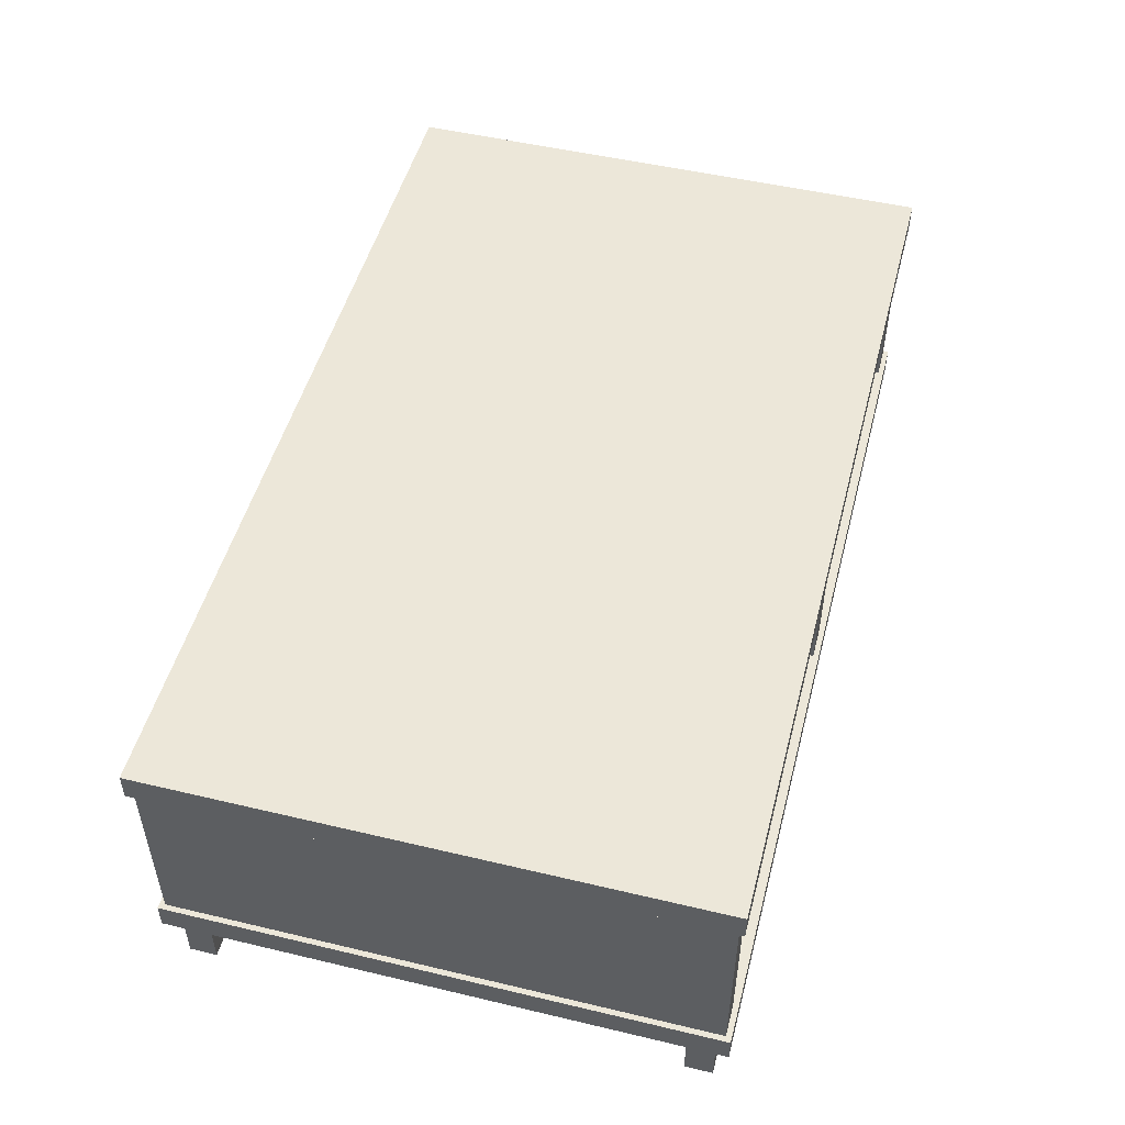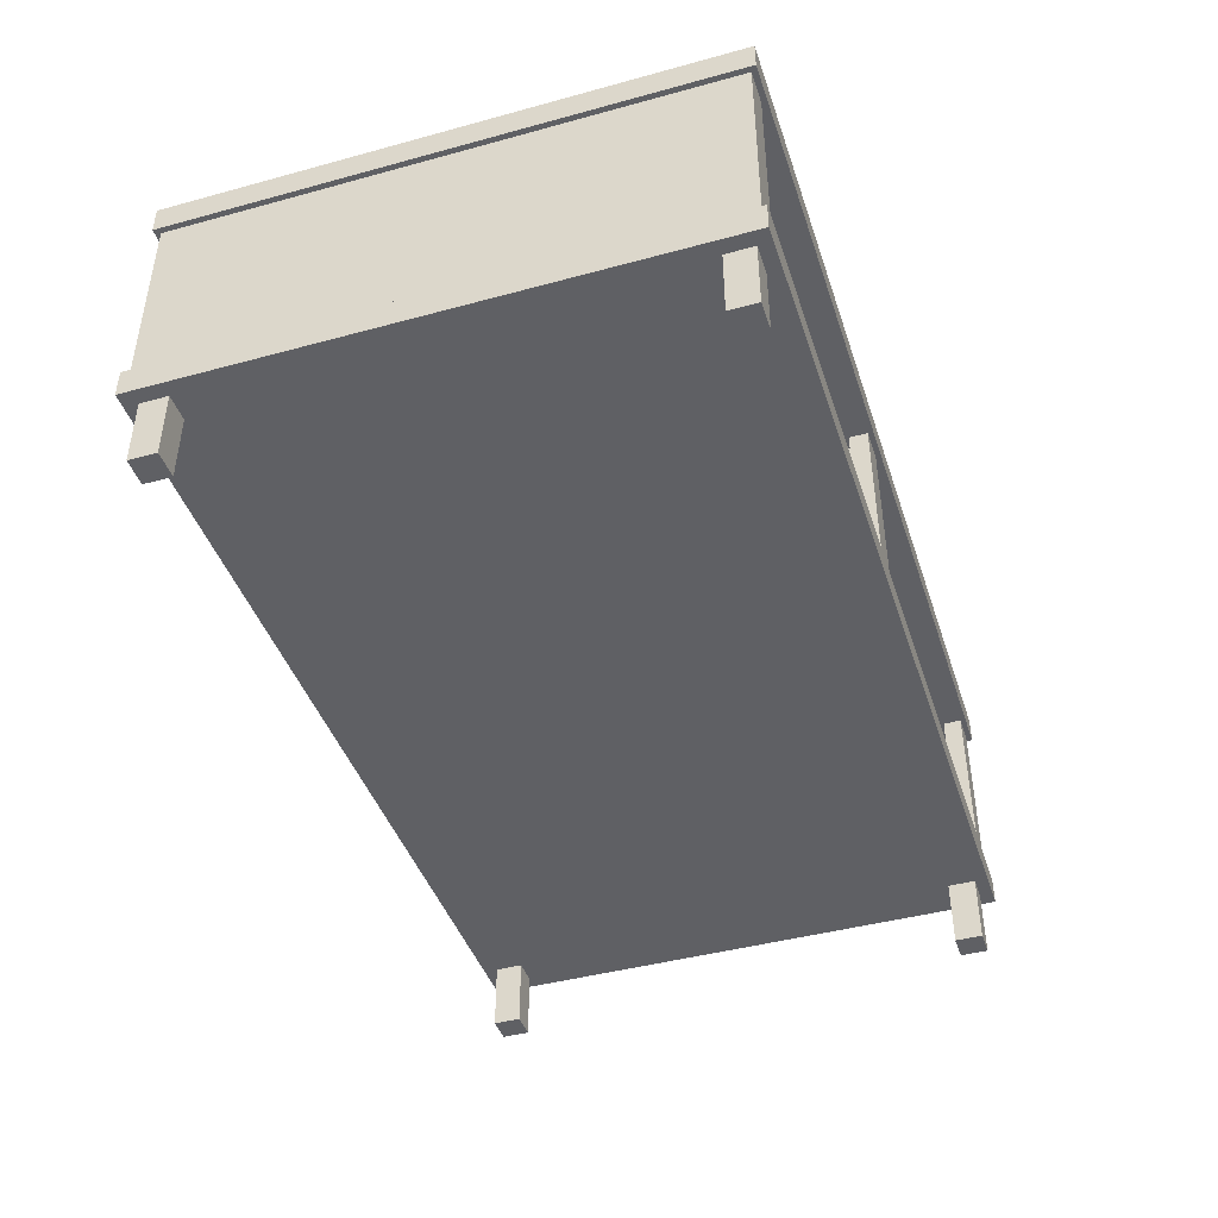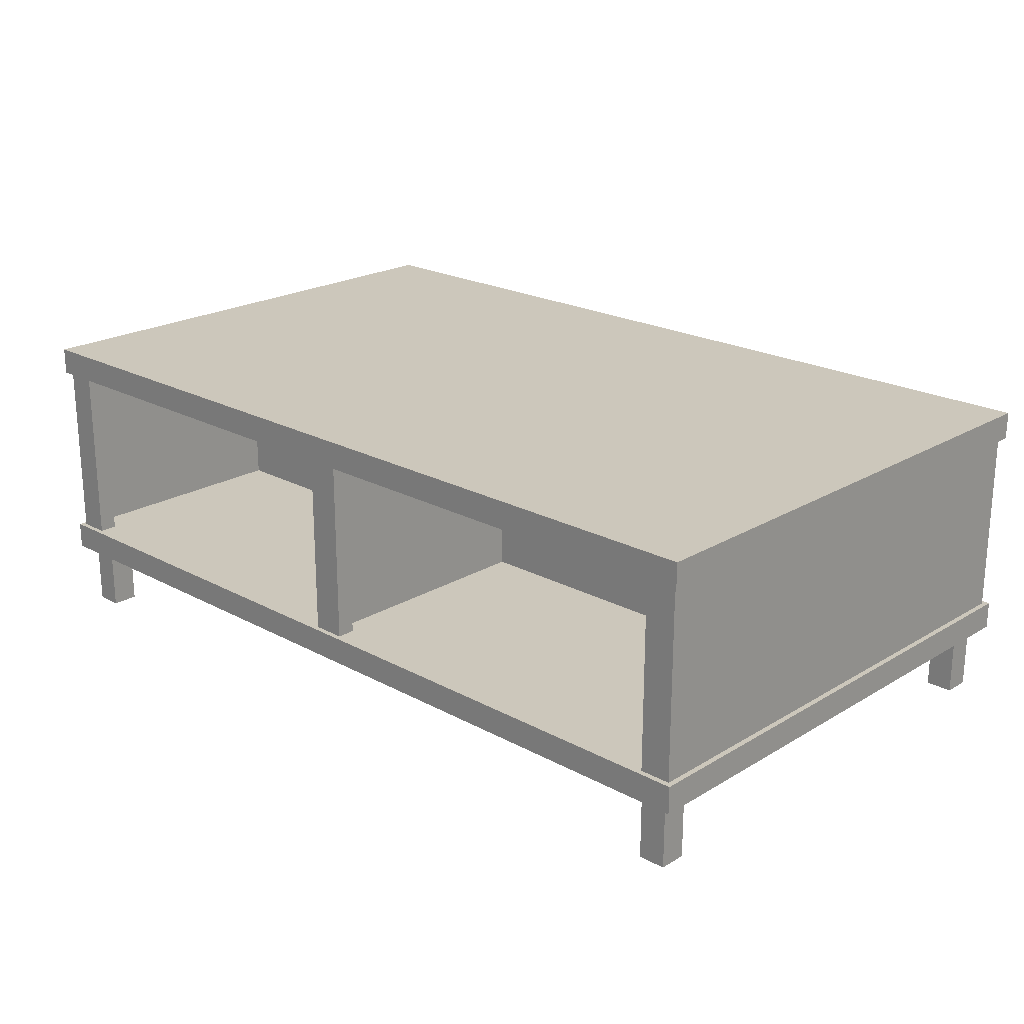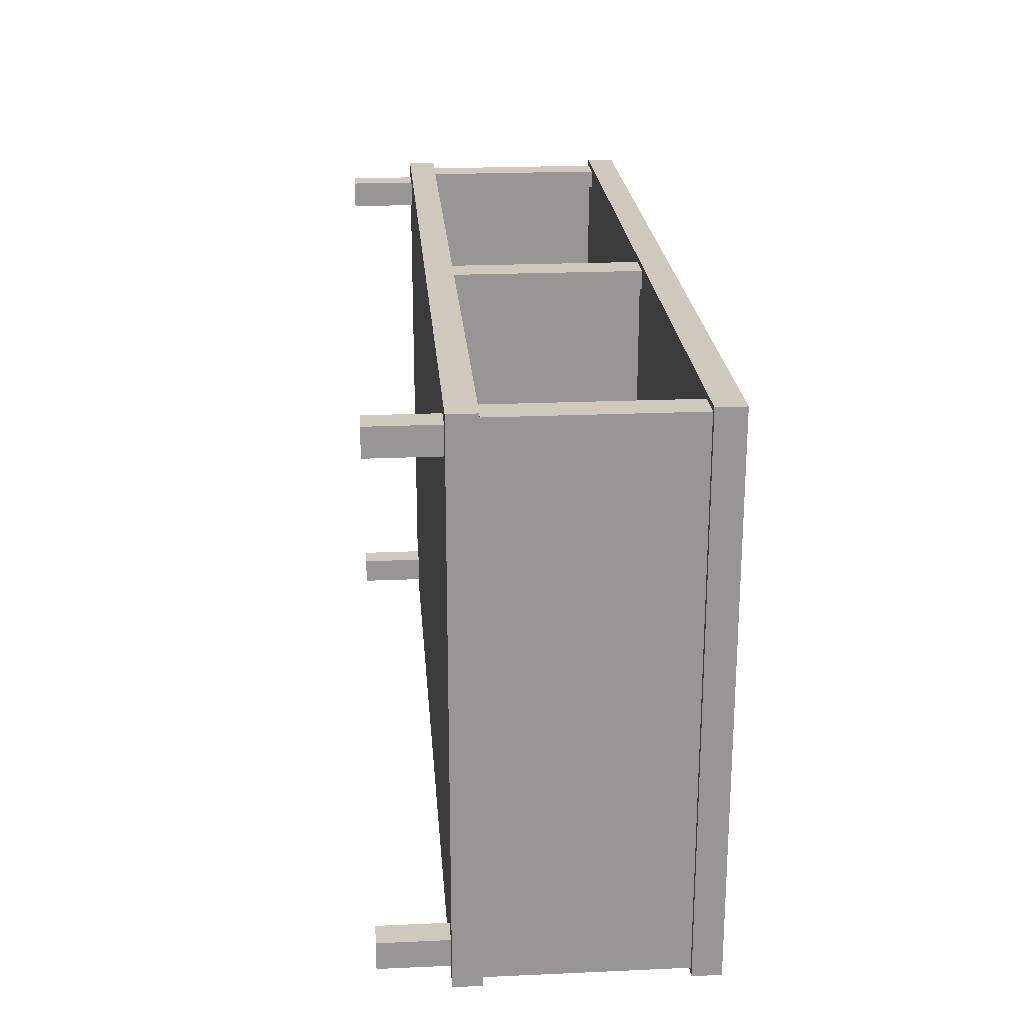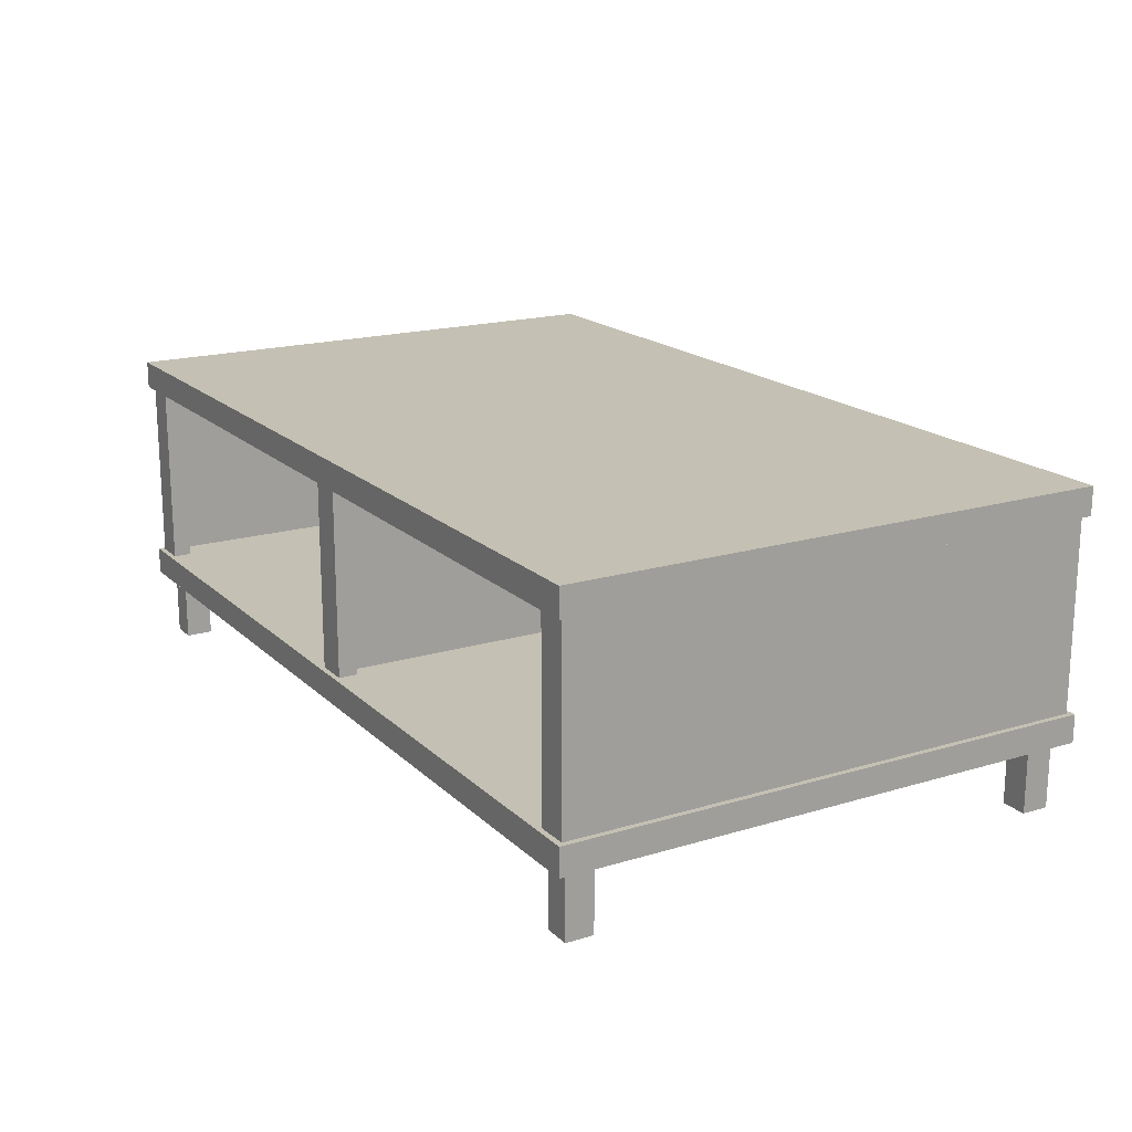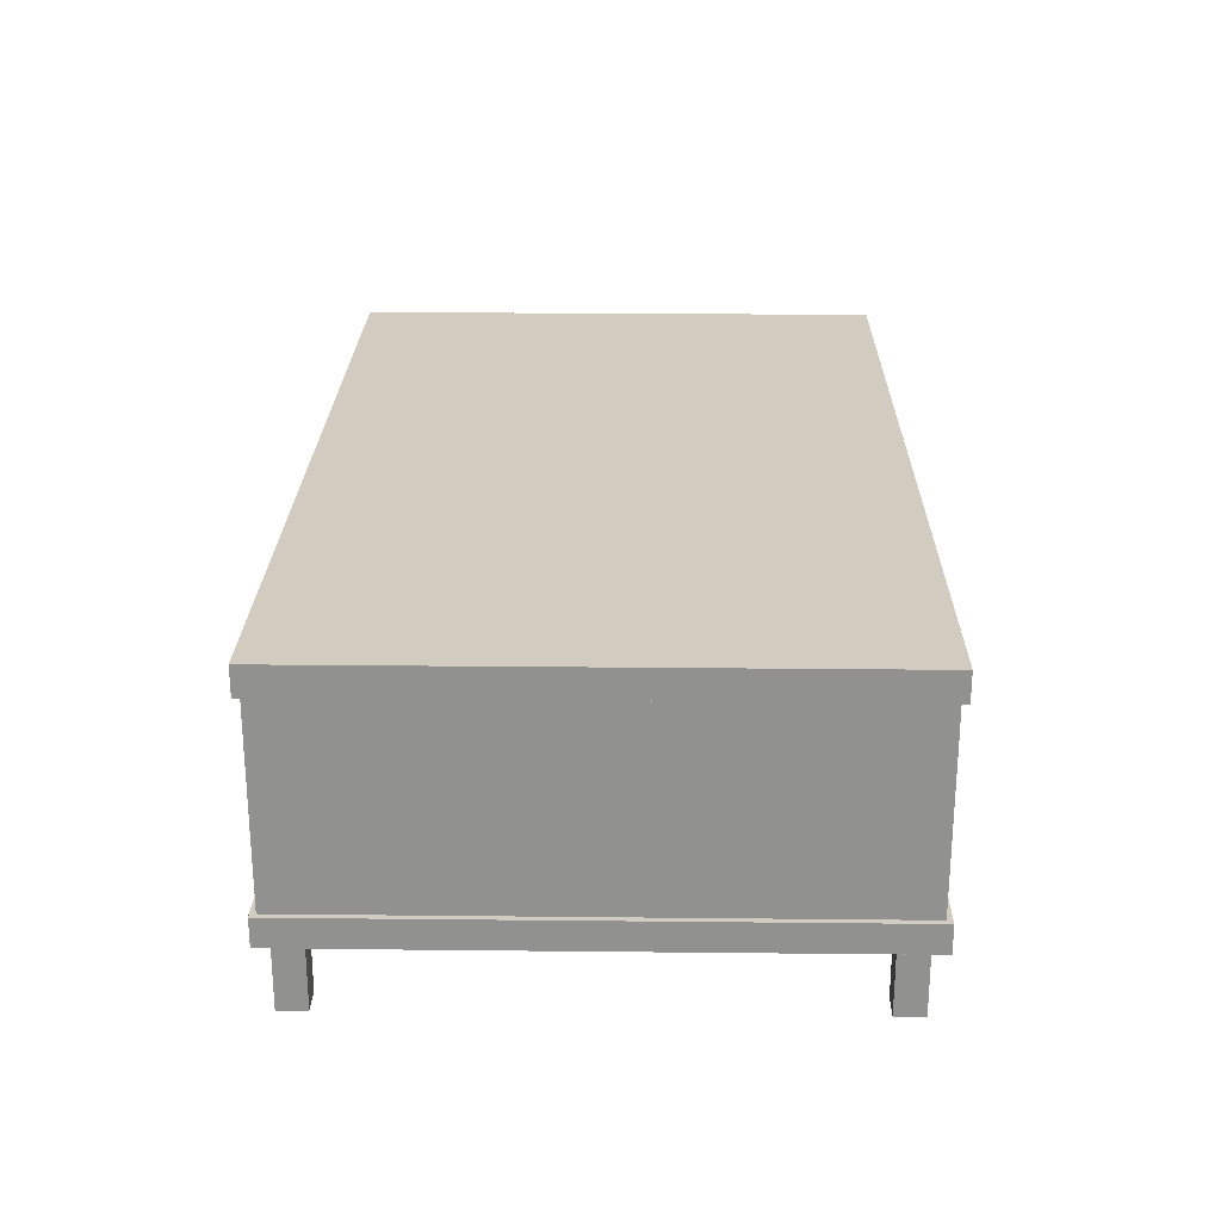
<metadata>
{"format":"obj","ext":"obj","renderer":"f3d","projection":"perspective","resolution":1024,"background":"white","views":[{"elev":50.2,"azim":-75.4,"up":"+Y"},{"elev":-43.2,"azim":107.9,"up":"+Y"},{"elev":21.6,"azim":-136.4,"up":"+Y"},{"elev":22.4,"azim":85.6,"up":"+Z"},{"elev":18.0,"azim":59.5,"up":"+Y"},{"elev":24.0,"azim":-89.0,"up":"+Y"}]}
</metadata>
<code>
v 0.3576 -0.07087 0.2101
v 0.3576 -0.132 0.2349
v 0.3576 -0.07087 0.2349
v 0.3576 -0.132 0.2101
v 0.3824 -0.07087 0.2349
v 0.3824 -0.132 0.2101
v 0.3824 -0.132 0.2349
v 0.3824 -0.07087 0.2101
v 0.3576 -0.07087 -0.2357
v 0.3576 -0.132 -0.2108
v 0.3576 -0.07087 -0.2108
v 0.3576 -0.132 -0.2357
v 0.3824 -0.07087 -0.2108
v 0.3824 -0.132 -0.2357
v 0.3824 -0.132 -0.2108
v 0.3824 -0.07087 -0.2357
v -0.4129 -0.07087 0.2101
v -0.4129 -0.132 0.2349
v -0.4129 -0.07087 0.2349
v -0.4129 -0.132 0.2101
v -0.3881 -0.07087 0.2349
v -0.3881 -0.132 0.2101
v -0.3881 -0.132 0.2349
v -0.3881 -0.07087 0.2101
v -0.4129 -0.07087 -0.2357
v -0.4129 -0.132 -0.2108
v -0.4129 -0.07087 -0.2108
v -0.4129 -0.132 -0.2357
v -0.3881 -0.07087 -0.2108
v -0.3881 -0.132 -0.2357
v -0.3881 -0.132 -0.2108
v -0.3881 -0.07087 -0.2357
v 0.3954 -0.07087 -0.2476
v 0.3954 -0.04561 0.2475
v 0.3954 -0.07087 0.2475
v 0.3954 -0.04561 -0.2476
v -0.426 -0.07087 0.2475
v 0.3824 -0.07087 0.2349
v -0.426 -0.04561 -0.2476
v 0.3905 -0.04561 -0.2426
v -0.426 -0.04561 0.2475
v 0.3824 -0.07087 0.2101
v -0.426 -0.07087 -0.2476
v -0.4211 -0.04561 -0.2426
v 0.362 -0.04561 -0.2426
v 0.3905 -0.04561 0.2426
v -0.4211 -0.04561 0.2426
v 0.3824 -0.07087 -0.2108
v -0.3925 -0.04561 -0.2426
v 0.009215 -0.04561 -0.2426
v 0.362 0.1258 -0.2426
v 0.362 -0.04561 0.2426
v 0.3905 0.1258 0.2426
v -0.3925 -0.04561 0.2426
v 0.3824 -0.07087 -0.2357
v -0.4211 0.1258 -0.2426
v -0.02134 -0.04561 -0.2426
v 0.362 -0.04561 -0.2258
v 0.3905 0.1258 -0.2426
v 0.009215 -0.04561 0.2258
v -0.02134 -0.04561 0.2426
v -0.3925 0.1258 0.2426
v -0.4211 0.1258 0.2426
v -0.3925 0.1258 -0.2426
v -0.02134 -0.04561 -0.2258
v -0.007962 -0.04561 -0.2258
v -0.02134 0.1258 -0.2426
v 0.386 -0.04561 -0.006953
v 0.3954 0.1258 -0.2476
v 0.362 0.1258 -0.2258
v 0.009215 -0.04561 0.2426
v 0.362 -0.04561 0.2258
v 0.362 0.1258 0.2426
v -0.3925 -0.04561 0.2258
v -0.426 0.1258 0.2475
v -0.3925 0.1258 -0.2258
v -0.007962 -0.04561 -0.006953
v -0.003161 -0.04561 -0.2258
v 0.009215 0.1258 -0.2426
v 0.009215 -0.04561 -0.2258
v 0.386 -0.04561 -0.2258
v 0.009215 0.1258 -0.2258
v 0.386 0.1258 -0.2258
v 0.009215 0.1258 0.2426
v 0.386 -0.04561 0.008938
v 0.362 0.1258 0.2258
v 0.3954 0.1258 0.2475
v -0.02134 -0.04561 0.2258
v -0.3925 0.1258 0.2258
v -0.426 0.1258 -0.2476
v -0.3925 -0.04561 -0.2258
v -0.02134 0.1258 -0.2258
v -0.007962 0.1258 -0.2258
v 0.386 0.1258 -0.006953
v 0.009215 0.1258 0.2258
v -0.003161 -0.04561 0.008938
v 0.386 -0.04561 0.2258
v 0.3954 0.1511 0.2475
v -0.02134 0.1258 0.2426
v -0.007962 -0.04561 0.008938
v -0.02134 0.1258 0.2258
v -0.4166 0.1258 0.2258
v -0.007962 0.1258 0.008938
v -0.426 0.1511 -0.2476
v -0.4166 -0.04561 -0.2258
v -0.003161 0.1258 -0.2258
v -0.003161 -0.04561 -0.006953
v -0.003161 0.1258 0.2258
v 0.386 0.1258 0.008938
v -0.003161 -0.04561 0.2258
v 0.386 0.1258 0.2258
v 0.3954 0.1511 -0.2476
v -0.4166 -0.04561 0.2258
v -0.007962 -0.04561 0.2258
v -0.426 0.1511 0.2475
v -0.4166 0.1258 -0.2258
v -0.007962 0.1258 -0.006953
v -0.4166 -0.04561 -0.006953
v -0.003161 0.1258 -0.006953
v -0.003161 0.1258 0.008938
v -0.4166 -0.04561 0.008938
v -0.007962 0.1258 0.2258
v -0.4166 0.1258 0.008938
v -0.4166 0.1258 -0.006953
g mesh1_mesh1-geometry
f 1 2 3
f 2 1 4
f 2 5 3
f 1 6 4
f 6 2 4
f 5 2 7
f 6 1 8
f 2 6 7
f 6 5 7
f 5 6 8
g mesh1_mesh1-geometry
f 3 2 1
f 4 1 2
f 3 5 2
f 4 6 1
f 4 2 6
f 7 2 5
f 8 1 6
f 7 6 2
f 7 5 6
f 8 6 5
g mesh1_mesh1-geometry
f 9 10 11
f 10 9 12
f 10 13 11
f 9 14 12
f 14 10 12
f 13 10 15
f 14 9 16
f 10 14 15
f 14 13 15
f 13 14 16
g mesh1_mesh1-geometry
f 11 10 9
f 12 9 10
f 11 13 10
f 12 14 9
f 12 10 14
f 15 10 13
f 16 9 14
f 15 14 10
f 15 13 14
f 16 14 13
g mesh1_mesh1-geometry
f 17 18 19
f 18 17 20
f 18 21 19
f 17 22 20
f 22 18 20
f 21 18 23
f 22 17 24
f 18 22 23
f 22 21 23
f 21 22 24
g mesh1_mesh1-geometry
f 19 18 17
f 20 17 18
f 19 21 18
f 20 22 17
f 20 18 22
f 23 18 21
f 24 17 22
f 23 22 18
f 23 21 22
f 24 22 21
g mesh1_mesh1-geometry
f 25 26 27
f 26 25 28
f 26 29 27
f 25 30 28
f 30 26 28
f 29 26 31
f 30 25 32
f 26 30 31
f 30 29 31
f 29 30 32
g mesh1_mesh1-geometry
f 27 26 25
f 28 25 26
f 27 29 26
f 28 30 25
f 28 26 30
f 31 26 29
f 32 25 30
f 31 30 26
f 31 29 30
f 32 30 29
g mesh2_mesh2-geometry
f 33 34 35
f 34 33 36
f 35 34 33
f 36 33 34
f 34 37 35
f 35 37 34
f 35 38 33
f 33 38 35
f 33 39 36
f 36 39 33
f 36 40 34
f 34 40 36
f 37 34 41
f 41 34 37
f 37 19 35
f 35 19 37
f 35 3 38
f 38 3 35
f 42 33 38
f 38 33 42
f 39 33 43
f 43 33 39
f 39 44 36
f 36 44 39
f 36 45 40
f 40 45 36
f 46 34 40
f 40 34 46
f 47 41 34
f 34 41 47
f 39 37 41
f 41 37 39
f 19 37 25
f 25 37 19
f 35 19 21
f 21 19 35
f 35 21 3
f 3 21 35
f 48 33 42
f 42 33 48
f 25 43 33
f 33 43 25
f 37 39 43
f 43 39 37
f 44 39 47
f 47 39 44
f 36 44 49
f 49 44 36
f 36 50 45
f 45 50 36
f 51 40 45
f 45 40 51
f 52 34 46
f 46 34 52
f 40 53 46
f 46 53 40
f 41 47 39
f 39 47 41
f 47 34 54
f 54 34 47
f 43 25 37
f 37 25 43
f 19 25 27
f 27 25 19
f 3 21 9
f 9 21 3
f 55 33 48
f 48 33 55
f 1 48 42
f 42 48 1
f 25 33 32
f 32 33 25
f 47 56 44
f 44 56 47
f 56 49 44
f 44 49 56
f 36 49 57
f 57 49 36
f 36 57 50
f 50 57 36
f 45 50 58
f 58 50 45
f 40 51 59
f 59 51 40
f 58 51 45
f 45 51 58
f 60 34 52
f 52 34 60
f 53 52 46
f 46 52 53
f 53 40 59
f 59 40 53
f 54 34 61
f 61 34 54
f 62 47 54
f 54 47 62
f 19 27 17
f 17 27 19
f 24 9 21
f 21 9 24
f 3 9 11
f 11 9 3
f 9 33 55
f 55 33 9
f 48 1 11
f 11 1 48
f 32 33 29
f 29 33 32
f 56 47 63
f 63 47 56
f 49 56 64
f 64 56 49
f 57 49 65
f 65 49 57
f 57 66 50
f 50 66 57
f 67 50 57
f 57 50 67
f 50 68 58
f 58 68 50
f 51 69 59
f 59 69 51
f 51 58 70
f 70 58 51
f 71 34 60
f 60 34 71
f 72 60 52
f 52 60 72
f 52 53 73
f 73 53 52
f 59 69 53
f 53 69 59
f 61 34 71
f 71 34 61
f 54 61 74
f 74 61 54
f 47 62 63
f 63 62 47
f 74 62 54
f 54 62 74
f 29 17 27
f 27 17 29
f 29 9 24
f 24 9 29
f 3 11 1
f 1 11 3
f 29 33 9
f 9 33 29
f 63 75 56
f 56 75 63
f 56 69 64
f 64 69 56
f 76 49 64
f 64 49 76
f 49 77 65
f 65 77 49
f 65 67 57
f 57 67 65
f 66 57 65
f 65 57 66
f 50 66 78
f 78 66 50
f 50 67 79
f 79 67 50
f 80 68 50
f 50 68 80
f 58 68 81
f 81 68 58
f 82 69 51
f 51 69 82
f 58 83 70
f 70 83 58
f 70 82 51
f 51 82 70
f 60 84 71
f 71 84 60
f 85 60 72
f 72 60 85
f 52 86 72
f 72 86 52
f 87 73 53
f 53 73 87
f 86 52 73
f 73 52 86
f 87 53 69
f 69 53 87
f 84 61 71
f 71 61 84
f 88 74 61
f 61 74 88
f 87 63 62
f 62 63 87
f 62 74 89
f 89 74 62
f 17 29 24
f 24 29 17
f 75 63 87
f 87 63 75
f 90 56 75
f 75 56 90
f 56 90 69
f 69 90 56
f 64 69 67
f 67 69 64
f 49 76 91
f 91 76 49
f 64 67 76
f 76 67 64
f 91 77 49
f 49 77 91
f 65 77 66
f 66 77 65
f 67 65 92
f 92 65 67
f 93 65 66
f 66 65 93
f 93 78 66
f 66 78 93
f 50 78 80
f 80 78 50
f 79 92 67
f 67 92 79
f 67 69 79
f 79 69 67
f 82 50 79
f 79 50 82
f 78 68 80
f 80 68 78
f 50 82 80
f 80 82 50
f 68 83 81
f 81 83 68
f 83 58 81
f 81 58 83
f 79 69 82
f 82 69 79
f 94 70 83
f 83 70 94
f 94 82 70
f 70 82 94
f 84 60 95
f 95 60 84
f 96 60 85
f 85 60 96
f 85 72 97
f 97 72 85
f 86 97 72
f 72 97 86
f 87 84 73
f 73 84 87
f 73 84 86
f 86 84 73
f 69 98 87
f 87 98 69
f 61 84 99
f 99 84 61
f 100 74 88
f 88 74 100
f 61 101 88
f 88 101 61
f 87 62 99
f 99 62 87
f 74 102 89
f 89 102 74
f 89 103 62
f 62 103 89
f 98 75 87
f 87 75 98
f 75 104 90
f 90 104 75
f 104 69 90
f 90 69 104
f 76 105 91
f 91 105 76
f 92 76 67
f 67 76 92
f 105 77 91
f 91 77 105
f 77 93 66
f 66 93 77
f 65 93 92
f 92 93 65
f 78 93 106
f 106 93 78
f 82 78 80
f 80 78 82
f 92 79 93
f 93 79 92
f 106 79 82
f 82 79 106
f 68 78 107
f 107 78 68
f 83 68 94
f 94 68 83
f 94 106 82
f 82 106 94
f 60 108 95
f 95 108 60
f 95 109 84
f 84 109 95
f 60 96 110
f 110 96 60
f 109 96 85
f 85 96 109
f 97 109 85
f 85 109 97
f 97 86 111
f 111 86 97
f 87 99 84
f 84 99 87
f 84 109 86
f 86 109 84
f 98 69 112
f 112 69 98
f 101 61 99
f 99 61 101
f 100 113 74
f 74 113 100
f 100 88 114
f 114 88 100
f 101 114 88
f 88 114 101
f 99 62 101
f 101 62 99
f 102 74 113
f 113 74 102
f 102 103 89
f 89 103 102
f 62 103 101
f 101 103 62
f 75 98 115
f 115 98 75
f 104 75 115
f 115 75 104
f 69 104 112
f 112 104 69
f 105 76 116
f 116 76 105
f 117 76 92
f 92 76 117
f 77 105 118
f 118 105 77
f 93 77 117
f 117 77 93
f 117 92 93
f 93 92 117
f 93 79 106
f 106 79 93
f 78 82 106
f 106 82 78
f 119 78 106
f 106 78 119
f 78 119 107
f 107 119 78
f 119 68 107
f 107 68 119
f 68 119 94
f 94 119 68
f 106 94 119
f 119 94 106
f 108 60 110
f 110 60 108
f 108 109 95
f 95 109 108
f 96 108 110
f 110 108 96
f 96 109 120
f 120 109 96
f 109 97 111
f 111 97 109
f 86 109 111
f 111 109 86
f 104 98 112
f 112 98 104
f 113 100 121
f 121 100 113
f 114 103 100
f 100 103 114
f 114 101 122
f 122 101 114
f 121 102 113
f 113 102 121
f 103 102 123
f 123 102 103
f 101 103 122
f 122 103 101
f 98 104 115
f 115 104 98
f 117 116 76
f 76 116 117
f 124 105 116
f 116 105 124
f 105 124 118
f 118 124 105
f 124 77 118
f 118 77 124
f 77 124 117
f 117 124 77
f 109 108 120
f 120 108 109
f 108 96 120
f 120 96 108
f 103 121 100
f 100 121 103
f 103 114 122
f 122 114 103
f 102 121 123
f 123 121 102
f 121 103 123
f 123 103 121
f 116 117 124
f 124 117 116

</code>
